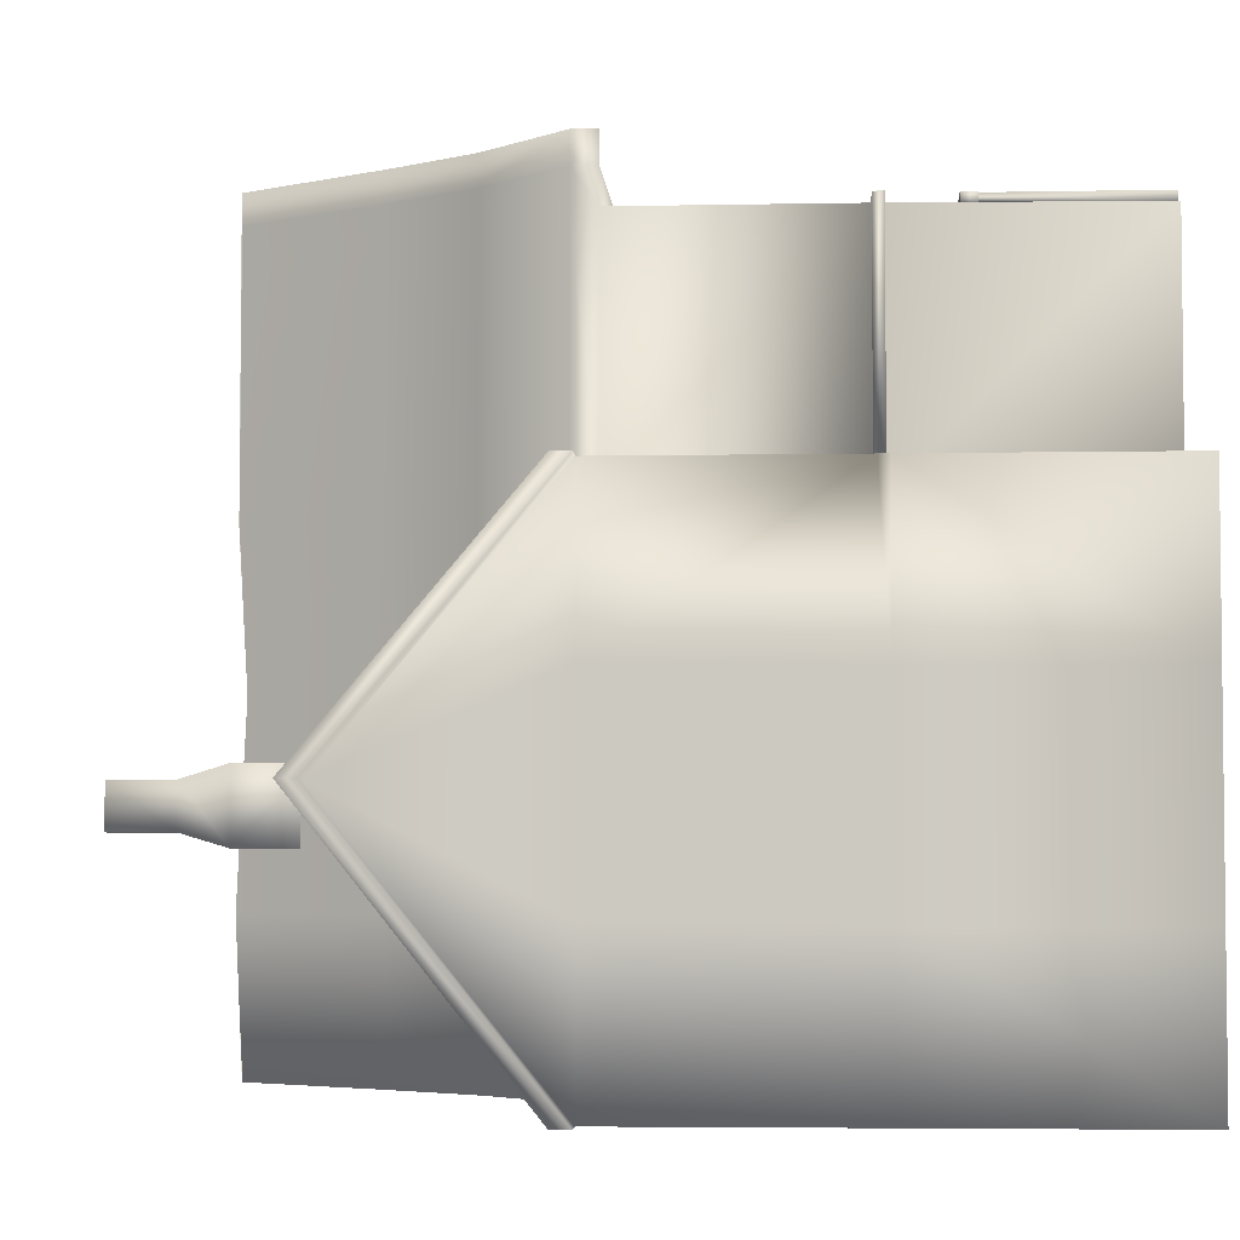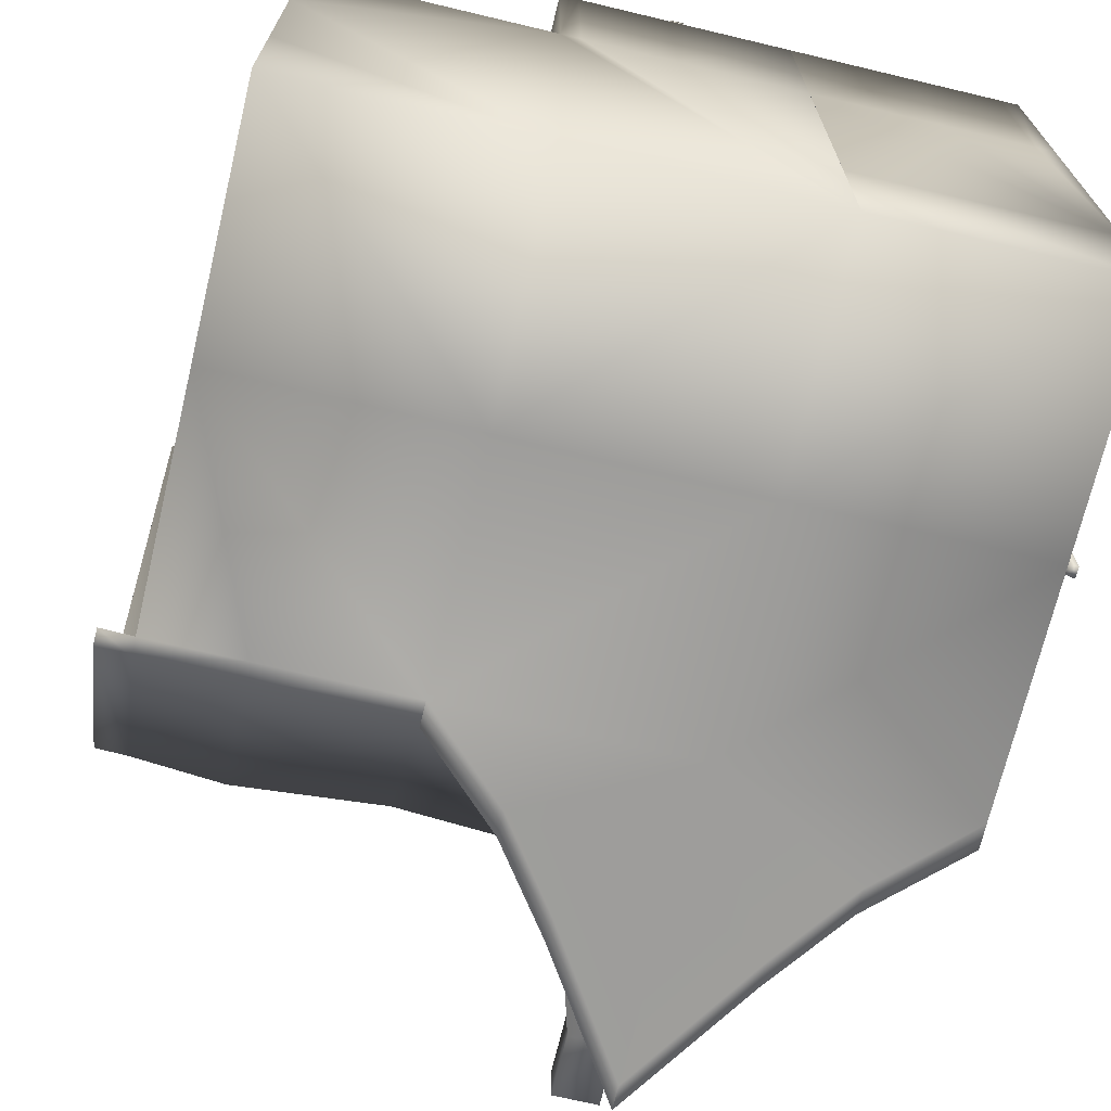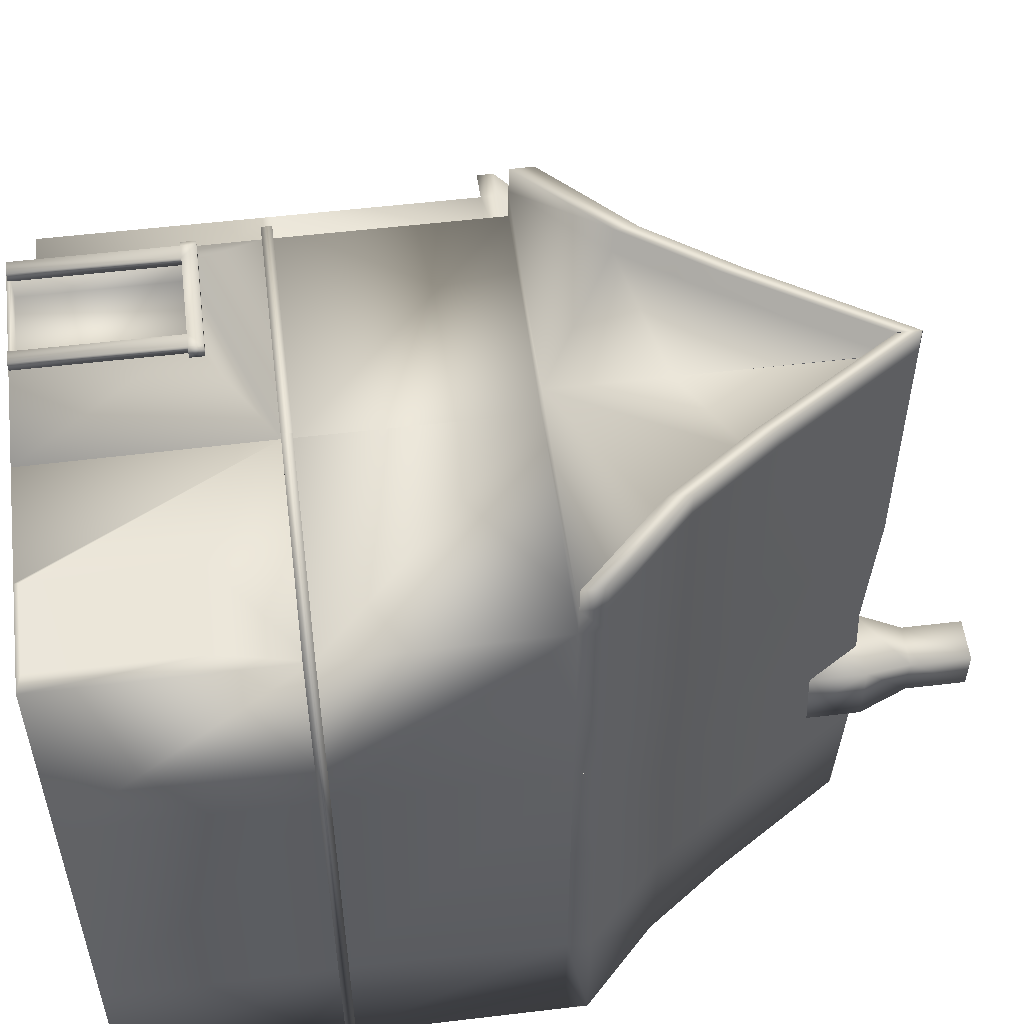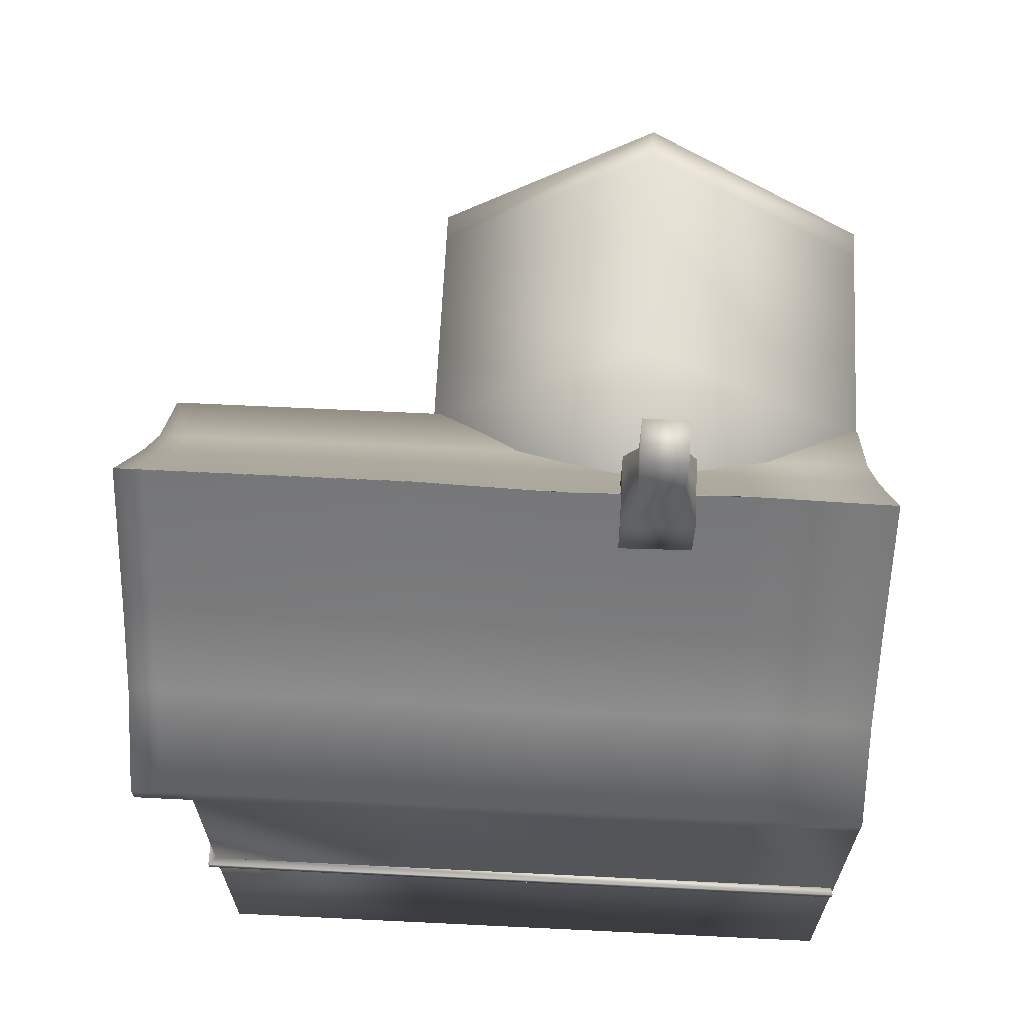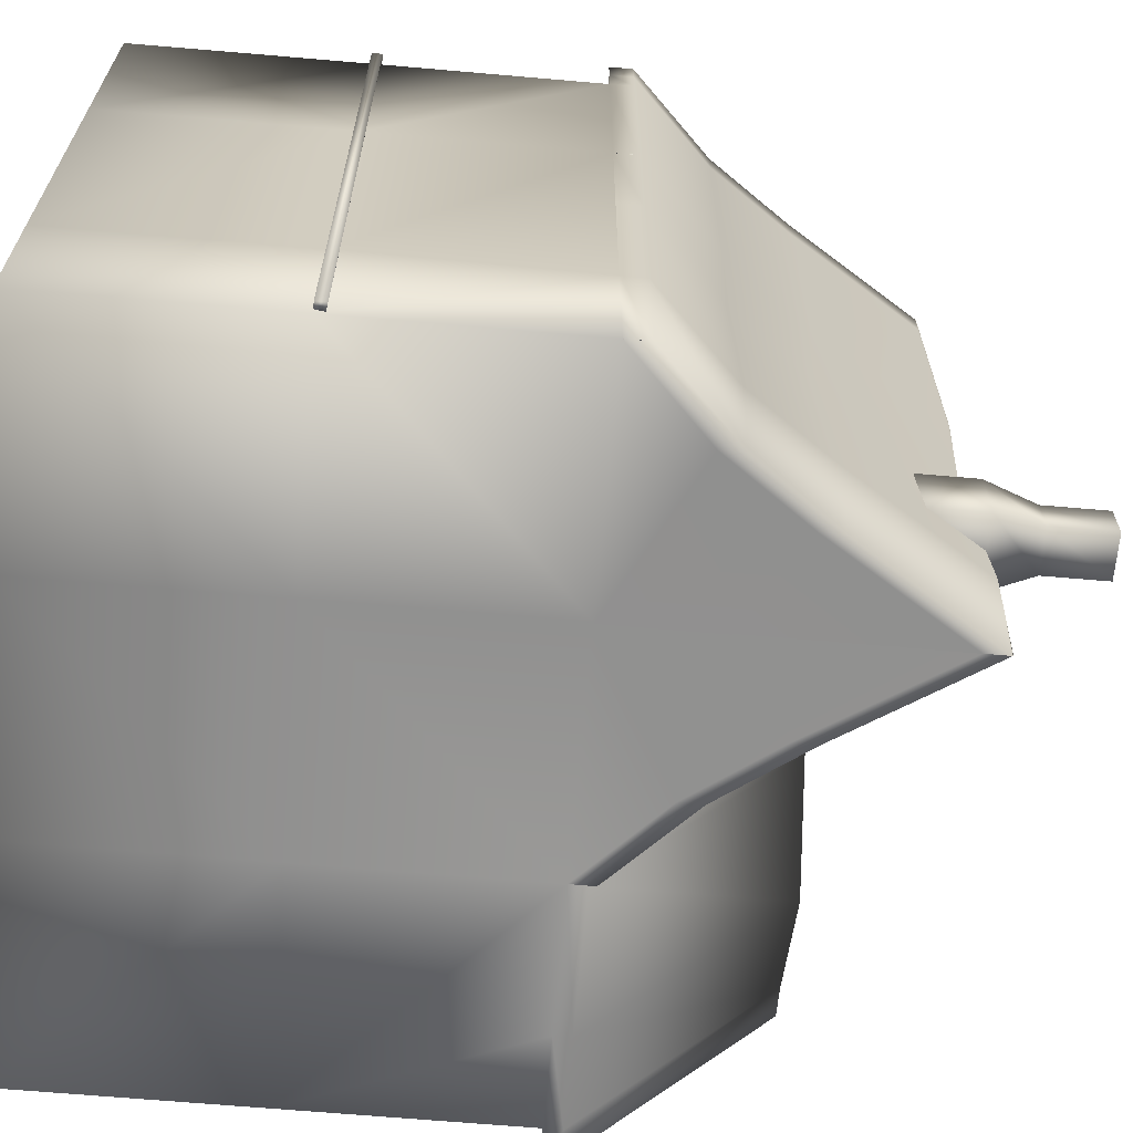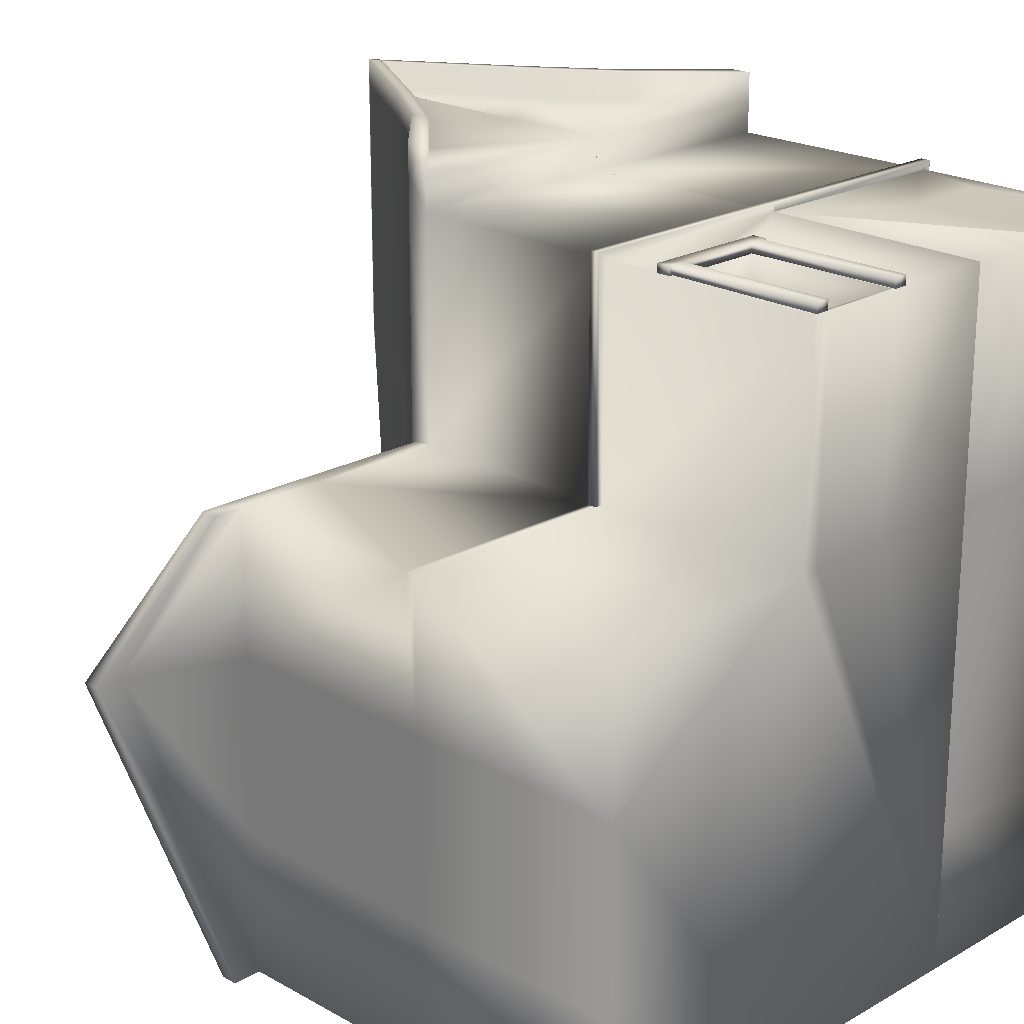
<metadata>
{"format":"obj","ext":"obj","renderer":"f3d","projection":"perspective","resolution":1024,"background":"white","views":[{"elev":-4.3,"azim":-86.2,"up":"+Z"},{"elev":-70.6,"azim":-13.4,"up":"+Z"},{"elev":54.4,"azim":82.8,"up":"+Z"},{"elev":65.4,"azim":92.8,"up":"+Y"},{"elev":-65.8,"azim":85.0,"up":"+Z"},{"elev":21.0,"azim":-45.2,"up":"+Z"}]}
</metadata>
<code>
v 80.28 389.9 -92.18
v 80.28 389.9 -56.15
v 80.28 353.8 -56.15
v 80.28 353.8 -92.18
v 44.24 389.9 -92.18
v 44.24 389.9 -56.15
v 44.24 353.8 -56.15
v 44.24 353.8 -92.18
v 73.44 414 -85.34
v 73.44 414 -62.99
v 51.09 414 -85.34
v 51.09 414 -62.99
v 73.44 444.9 -85.34
v 73.44 444.9 -62.99
v 51.09 444.9 -85.34
v 51.09 444.9 -62.99
v -50.86 115.2 -190.9
v -50.86 0 -190.9
v -50.86 115.2 46.21
v -50.86 0 46.21
v 63.15 115.2 -190.9
v 63.14 115.2 46.21
v 63.14 0 46.21
v 63.15 0 -190.9
v 63.15 227.3 -190.9
v -50.86 227.3 -190.9
v -50.86 227.3 46.21
v 63.14 227.3 159.7
v 63.27 390.6 46.14
v 63.27 375.6 -190.9
v 63.03 386.3 -27.2
v -50.86 227.3 -27.14
v 63.03 390.6 -119.7
v -50.86 227.3 -119.2
v 63.14 115.2 159.7
v -50.86 115.2 159.7
v -50.86 227.3 159.7
v 63.27 390.6 159.7
v 63.14 227.3 176.2
v -50.86 227.3 176.2
v 63.02 378.9 176.2
v 63.2 283.4 176.2
v 19.48 309.9 176.2
v 19.43 321.5 159.7
v 19.43 321.5 46.14
v 18.74 318.2 -27.2
v 19.43 321.5 -119.7
v 18.96 307.3 -190.9
v 63.2 280 -190.9
v -9.865 268.2 176.2
v -9.915 279.9 159.7
v -9.915 279.9 46.14
v -11.11 277.2 -27.2
v -9.915 279.9 -119.7
v -10.79 266.1 -190.9
v -50.92 238.9 -190.9
v -50.92 238.9 -119.7
v -10.84 277.8 -190.9
v -50.92 238.9 -27.2
v -50.92 238.9 46.14
v -50.92 238.9 159.7
v 63.27 387.2 -190.9
v 18.91 318.9 -190.9
v -50.92 238.9 176.1
v -9.915 279.9 176.1
v 63.27 390.6 176.1
v 19.43 321.5 176.1
v -50.86 227.4 190.9
v -9.865 268.3 190.9
v -50.92 239 190.9
v 63.02 379 190.9
v 19.48 310 190.9
v -9.915 280 190.9
v 19.43 321.6 190.9
v 63.27 390.7 190.9
v -166.3 115.2 -28.72
v -166.3 115.2 -120.8
v 63.15 120.2 159.7
v -50.86 120.2 159.7
v -50.86 120.2 46.21
v -54.99 115.1 44.19
v -54.99 115.1 163.6
v -54.99 120.3 44.19
v 63.56 115.1 163.6
v 63.15 120.3 163.6
v -54.99 120.3 163.6
v -41.52 0 46.21
v 3.045 0 46.21
v -41.52 2.015 158.9
v 3.045 2.015 158.9
v -41.52 79.16 158.9
v 3.045 79.16 158.9
v -166.3 115.2 -190.9
v -166.3 0 -190.9
v -166.3 227.3 -190.9
v -166.3 0 -120.8
v -166.3 0 46.21
v -166.3 115.2 46.21
v -166.3 120.2 46.21
v -166.3 0 -28.72
v -166.3 227.3 -119.2
v -166.3 227.3 46.21
v -166.3 227.3 -27.14
v 63.08 328 -68.86
v -166.3 324.5 -68.86
v -121.5 227.3 -190.9
v -121.7 336.5 -68.74
v -121.5 227.3 46.21
v -49.04 330 -68.74
v 63.08 336.5 -68.74
v -51.02 235.8 -190.7
v -121.7 235.8 -190.7
v -51.02 235.8 46.33
v -121.7 235.8 46.33
v -166.5 235.8 -190.7
v -166.5 333 -68.74
v -166.5 235.8 46.33
v -181.5 227 -190.9
v -181.5 324.2 -68.87
v -181.7 235.5 -190.7
v -181.5 227 46.2
v -181.7 235.5 46.33
v -181.7 332.7 -68.74
v -50.86 0 158.9
v -41.52 0 158.9
v 63.14 0 158.9
v 3.045 0 158.9
v 3.045 2.015 147.1
v -41.52 2.015 147.1
v -41.52 79.16 147.1
v 3.045 79.16 147.1
v 10.28 78.54 158.7
v 3.505 78.54 158.7
v 3.505 0.1267 158.7
v 10.28 0.1267 158.7
v 10.28 78.54 163.9
v 3.505 78.54 163.9
v 3.505 0.1267 163.9
v 10.28 0.1267 163.9
v 10.28 85.7 158.7
v 3.505 85.7 158.7
v 10.28 85.7 163.9
v 3.505 85.7 163.9
v -40.99 78.54 158.7
v -40.99 78.54 163.9
v -40.99 85.7 158.7
v -40.99 85.7 163.9
v -48.11 78.54 158.7
v -48.11 78.54 163.9
v -48.11 85.7 158.7
v -48.11 85.7 163.9
v -40.99 0.6069 158.7
v -40.99 0.6069 163.9
v -48.11 0.6069 158.7
v -48.11 0.6069 163.9
v 12.99 78.54 163.9
v 12.99 78.54 158.7
v 12.99 85.7 158.7
v 12.99 85.7 163.9
v -50.23 78.54 158.7
v -50.23 78.54 163.9
v -50.23 85.7 158.7
v -50.23 85.7 163.9
v 63.15 0 -190.9
v 177.2 0 -190.9
v 177.2 115.2 -190.9
v 63.15 115.2 -190.9
v 177.2 227.3 -190.9
v 63.15 227.3 -190.9
v 63.16 227.3 176.2
v 177.2 227.3 176.2
v 177.2 227.3 159.7
v 63.16 227.3 159.7
v 107.3 307.3 -190.9
v 63.03 375.6 -190.9
v 63.1 280 -190.9
v 63.1 283.4 176.2
v 63.28 378.9 176.2
v 106.8 309.9 176.2
v 106.9 321.5 46.14
v 63.03 390.6 46.14
v 63.28 386.3 -27.2
v 107.5 318.2 -27.2
v 63.28 390.6 -119.7
v 106.9 321.5 -119.7
v 63.03 387.2 -190.9
v 107.4 318.9 -190.9
v 106.9 321.5 159.7
v 63.03 390.6 159.7
v 106.9 321.5 176.1
v 63.03 390.6 176.1
v 137.1 266.1 -190.9
v 136.2 279.9 46.14
v 137.4 277.2 -27.2
v 177.2 238.9 -27.2
v 177.2 238.9 46.14
v 136.2 279.9 -119.7
v 177.2 238.9 -119.7
v 137.1 277.8 -190.9
v 177.2 238.9 -190.9
v 177.2 238.9 159.7
v 136.2 279.9 159.7
v 177.2 238.9 176.1
v 136.2 279.9 176.1
v 136.2 268.2 176.2
v 177.2 227.3 -119.2
v 177.2 227.3 46.21
v 136.2 280 190.9
v 177.2 239 190.9
v 177.2 227.4 190.9
v 136.2 268.3 190.9
v 63.03 390.7 190.9
v 106.9 321.6 190.9
v 106.8 310 190.9
v 63.28 379 190.9
v 177.2 227.3 -27.14
v 63.16 120.3 163.6
v 181.3 120.3 163.6
v 181.3 115.1 163.6
v 62.73 115.1 163.6
v 63.15 120.2 159.7
v 177.2 119.7 159.7
v 177.2 117.1 46.21
v 63.16 115.2 159.7
v 63.16 0 46.21
v 123.3 0 46.21
v 167.8 0 46.21
v 177.2 0 46.21
v 167.8 2.015 158.9
v 167.8 0 158.9
v 123.3 0 158.9
v 123.3 2.015 158.9
v 167.8 79.16 158.9
v 177.2 0 158.9
v 123.3 79.16 158.9
v 63.16 0 158.9
v 63.23 328 -68.86
v 177.3 235.8 -190.7
v 63.22 336.5 -68.74
v 177.3 235.8 46.33
v 63.16 115.2 46.21
v 177.2 115.2 -116.5
v 177.2 0 -117.2
v 63.15 0 -117.2
v 177.2 115.2 -117.2
v 177.8 115.1 159.6
v 62.73 115.1 159.6
v 181.7 120.3 -190
v 181.7 115.1 -190
v 177.6 119.7 -189.1
v 178.2 115.1 -189.1
g _0_Form8
f 13 15 16 14
f 2 6 7 3
f 3 7 8 4
f 4 8 5 1
f 4 1 2 3
f 7 6 5 8
f 2 1 9 10
f 1 5 11 9
f 6 2 10 12
f 5 6 12 11
f 10 9 13 14
f 9 11 15 13
f 12 10 14 16
f 11 12 16 15
g _0_Form6
f 24 18 17 21
f 26 25 21 17
f 39 40 37 28
f 48 30 49
f 42 41 43
f 45 29 31 46
f 46 31 33 47
f 47 33 62 63
f 44 38 29 45
f 67 66 38 44
f 55 25 26
f 55 48 49 25
f 52 53 59 60
f 52 45 46 53
f 53 54 57 59
f 53 46 47 54
f 54 58 56 57
f 54 47 63 58
f 61 51 52 60
f 51 44 45 52
f 64 65 51 61
f 65 67 44 51
f 42 43 50 39
f 50 40 39
f 57 56 26 34
f 56 58 55 26
f 61 60 27 37
f 63 62 30 48
f 64 61 37 40
f 73 70 68 69
f 75 74 72 71
f 74 73 69 72
f 58 63 48 55
f 69 68 40 50
f 68 70 64 40
f 71 72 43 41
f 72 69 50 43
f 70 73 65 64
f 73 74 67 65
f 74 75 66 67
f 100 97 98 76
f 60 59 32 27
f 59 57 34 32
f 94 96 77 93
f 96 100 76 77
f 103 101 77 76
f 101 95 93 77
f 85 86 82 84
f 78 28 37 79
f 82 86 83 81
f 79 37 27 80
f 99 102 103 76 98
f 82 81 19 36
f 81 83 80 19
f 84 82 36 35
f 86 85 78 79
f 83 86 79 80
f 24 23 88 87 20 18
f 89 125 127 90
f 125 89 91 36 124
f 91 92 35 36
f 130 129 128 131
f 92 90 127 126 35
f 94 93 17 18
f 96 94 18
f 98 97 20 19
f 99 98 19 80
f 97 100 20
f 100 96 18 20
f 104 34 26
f 104 27 32
f 104 32 34
f 105 95 101
f 105 101 103
f 105 103 102
f 116 107 112 115
f 107 116 117 114
f 93 95 106 26 17
f 108 102 99 80 27
f 107 109 111 112
f 109 110 111
f 110 109 113
f 109 107 114 113
f 111 110 104 26
f 112 111 26 106
f 110 113 27 104
f 113 114 108 27
f 123 120 118 119
f 115 112 106 95
f 122 123 119 121
f 114 117 102 108
f 119 118 95 105
f 118 120 115 95
f 121 119 105 102
f 122 121 102 117
f 120 123 116 115
f 123 122 117 116
f 19 20 124 36
f 20 87 125 124
f 23 22 35 126
f 88 23 126 127
f 87 88 127 125
f 89 90 128 129
f 91 89 129 130
f 90 92 131 128
f 92 91 130 131
g _0_Form13
f 141 143 142 140
f 134 138 137 133
f 135 139 138 134
f 132 136 139 135
f 134 133 132 135
f 139 136 137 138
f 141 140 132 133
f 158 159 156 157
f 163 162 160 161
f 142 143 137 136
f 145 144 133 137
f 144 146 141 133
f 147 145 137 143
f 146 147 143 141
f 155 154 152 153
f 148 150 146 144
f 151 149 145 147
f 150 151 147 146
f 153 152 144 145
f 152 154 148 144
f 155 153 145 149
f 154 155 149 148
f 157 156 136 132
f 158 157 132 140
f 156 159 142 136
f 159 158 140 142
f 161 160 148 149
f 160 162 150 148
f 163 161 149 151
f 162 163 151 150
g _0_Form19
f 167 166 165 164
f 166 167 169 168
f 173 172 171 170
f 176 175 174
f 179 178 177
f 183 182 181 180
f 185 184 182 183
f 187 186 184 185
f 180 181 189 188
f 188 189 191 190
f 168 169 192
f 169 176 174 192
f 196 195 194 193
f 194 183 180 193
f 195 198 197 194
f 197 185 183 194
f 198 200 199 197
f 199 187 185 197
f 196 193 202 201
f 193 180 188 202
f 201 202 204 203
f 202 188 190 204
f 170 205 179 177
f 170 171 205
f 206 168 200 198
f 168 192 199 200
f 172 207 196 201
f 174 175 186 187
f 171 172 201 203
f 211 210 209 208
f 215 214 213 212
f 214 211 208 213
f 192 174 187 199
f 205 171 210 211
f 171 203 209 210
f 178 179 214 215
f 179 205 211 214
f 203 204 208 209
f 204 190 213 208
f 190 191 212 213
f 207 216 195 196
f 216 206 198 195
f 220 219 218 217
f 222 172 173 221
f 223 207 172 222
f 222 221 217 218
f 232 231 230 229
f 234 222 233 229 230
f 222 224 235 233
f 235 232 229 233
f 224 236 231 232 235
f 168 237 239 238
f 237 207 240 239
f 222 234 228 223
f 234 230 227 228
f 236 224 241 225
f 231 236 225 226
f 230 231 226 227
f 242 206 207 223
f 243 242 223 228
f 243 228 227 226 225 244
f 166 168 206 242
f 165 243 244 164
f 165 166 245 243
f 245 242 243
f 247 246 219 220
f 251 250 248 249
f 249 248 218 219
f 248 250 222 218
f 251 249 219 246
f 250 251 246 222
g NoName

</code>
